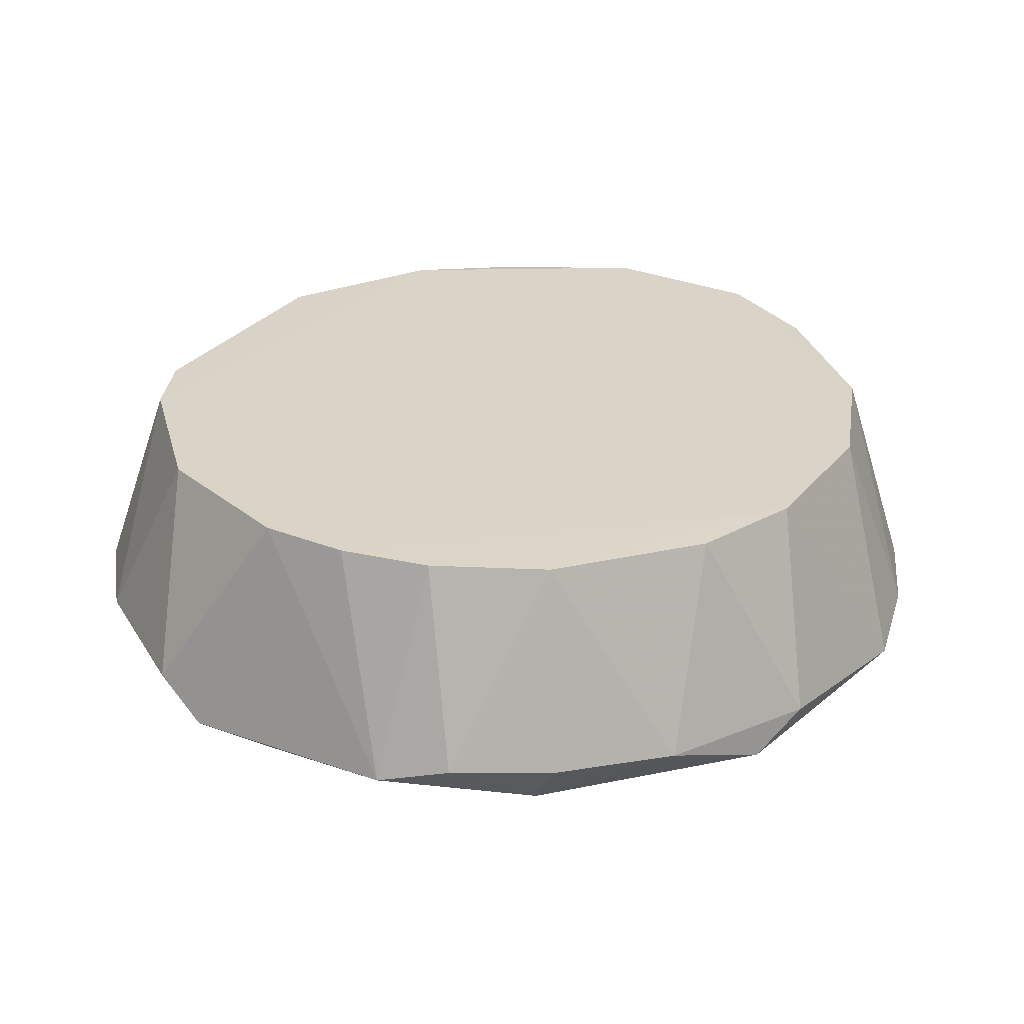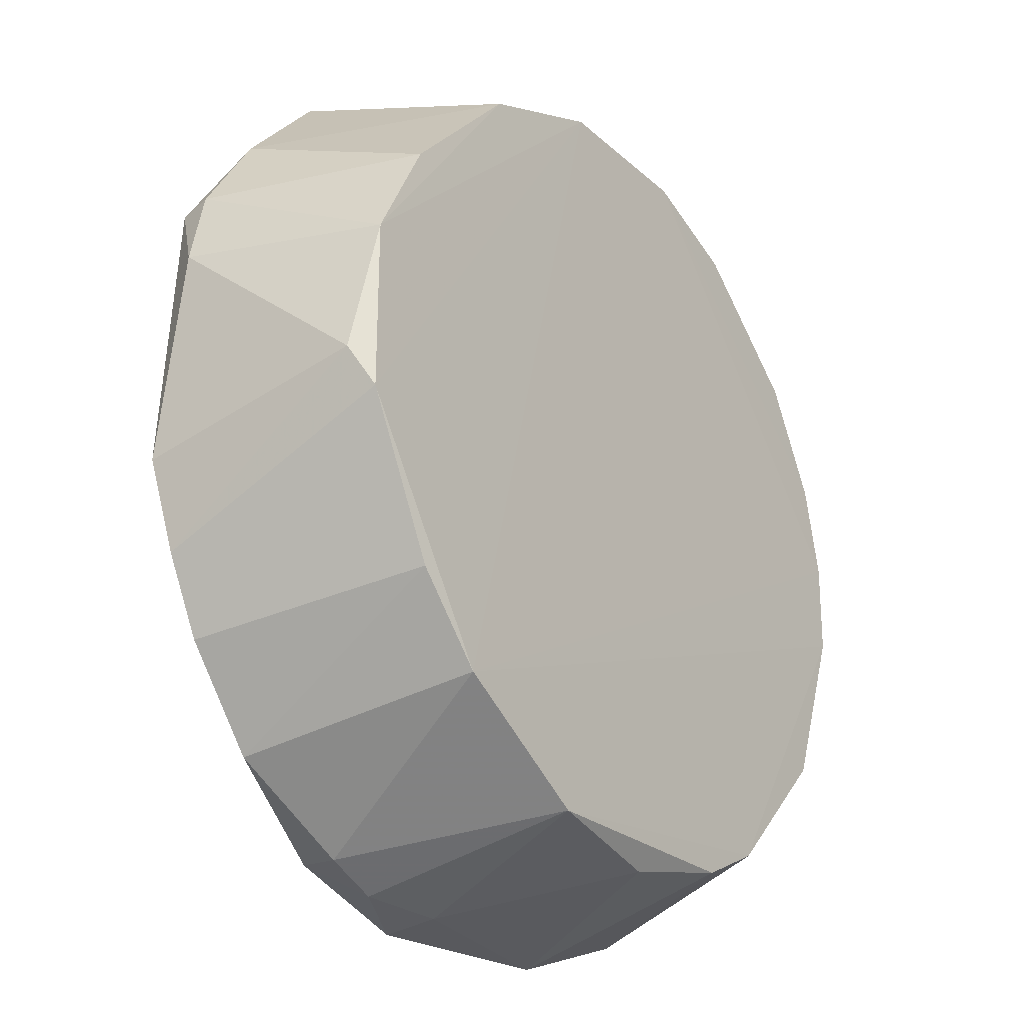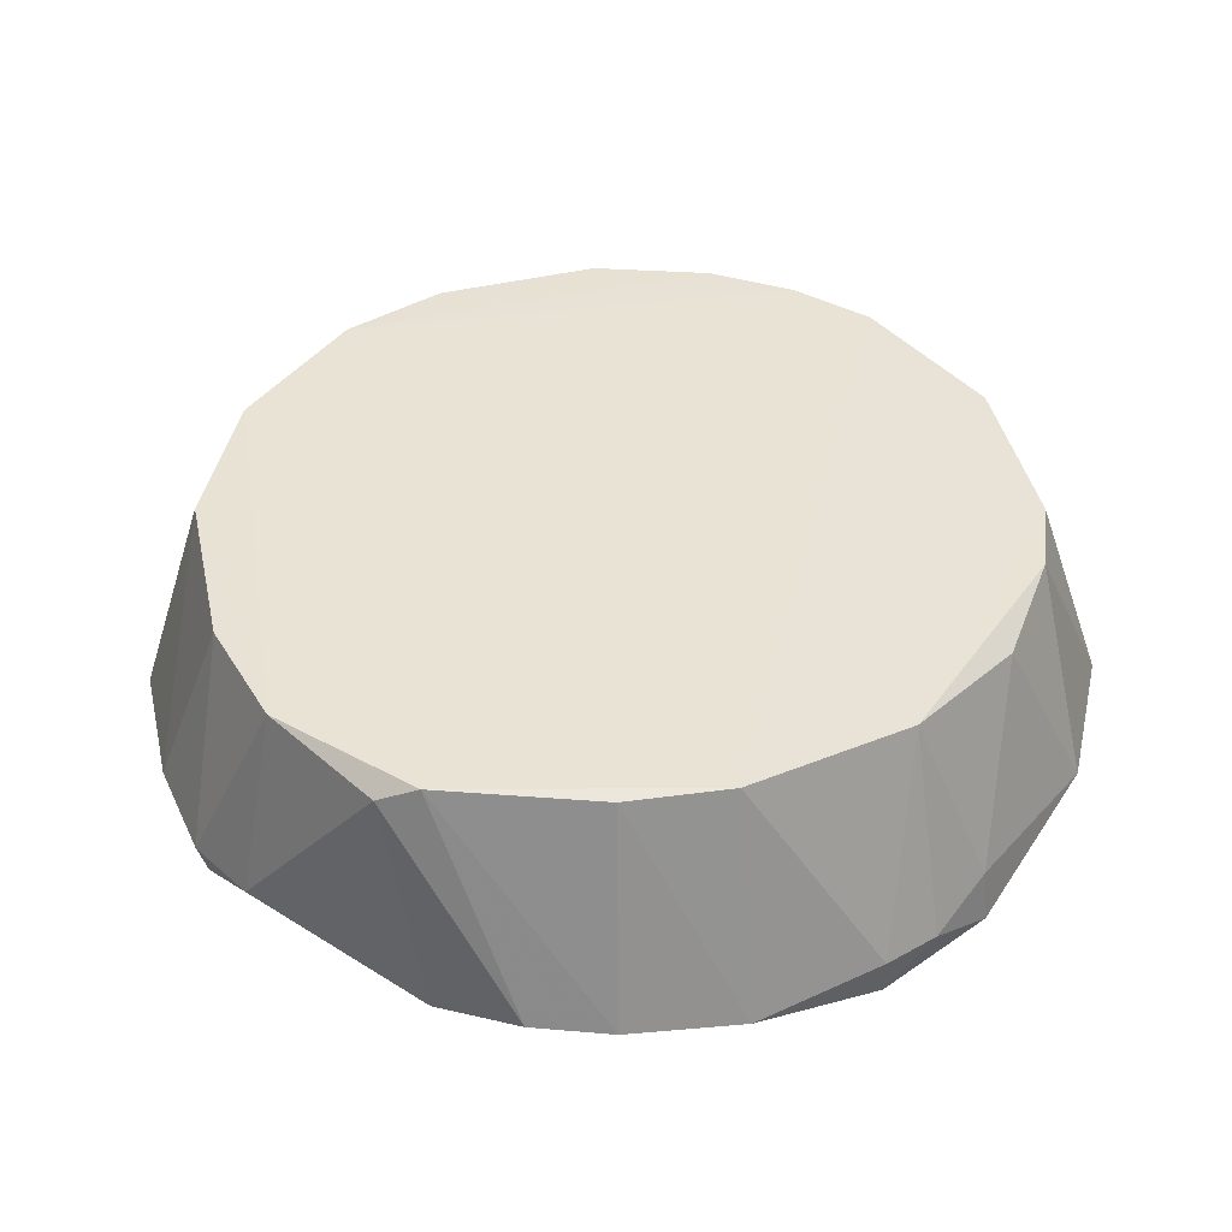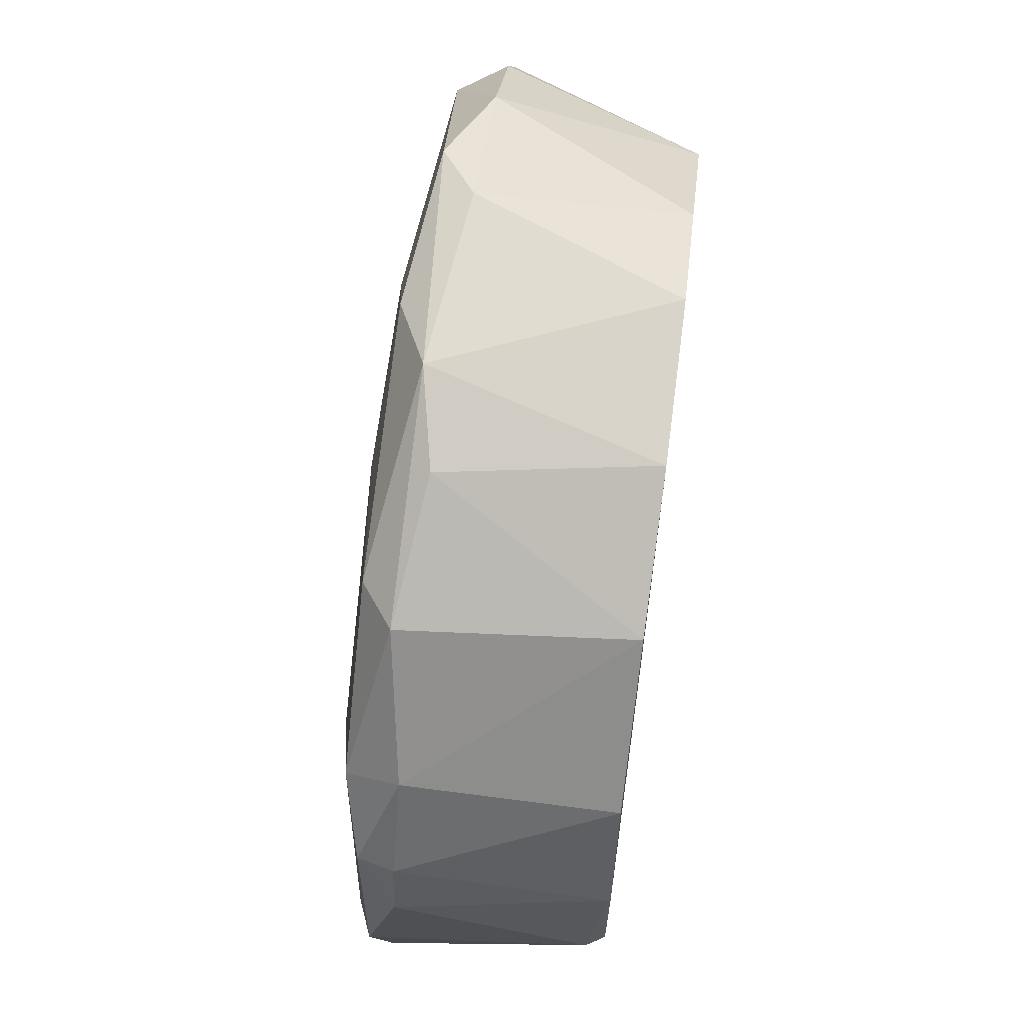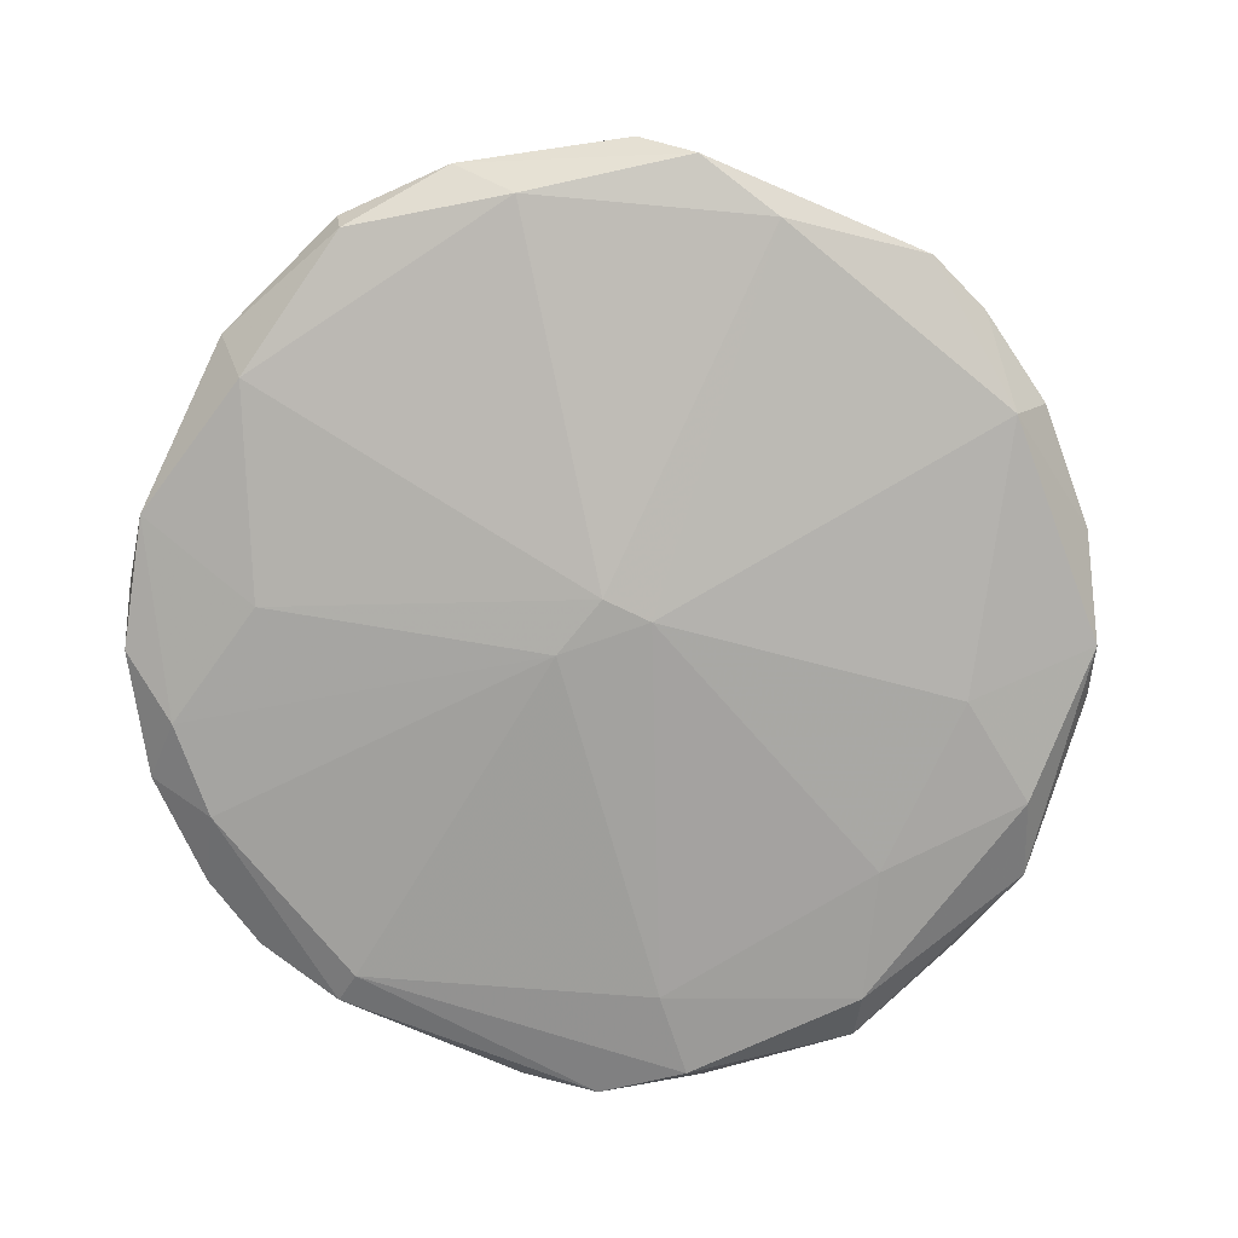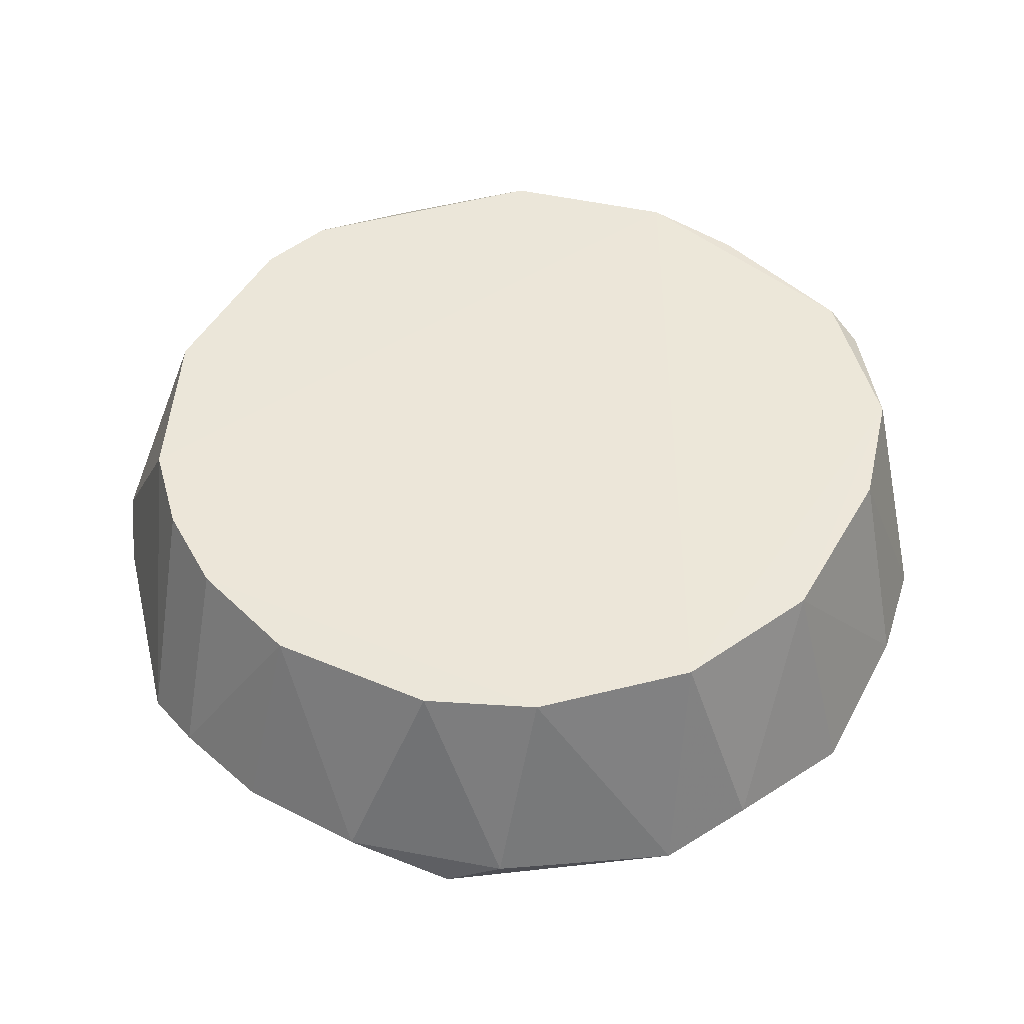
<metadata>
{"format":"obj","ext":"obj","renderer":"f3d","projection":"perspective","resolution":1024,"background":"white","views":[{"elev":28.5,"azim":120.8,"up":"+Z"},{"elev":-25.1,"azim":-54.5,"up":"+Y"},{"elev":41.2,"azim":-57.0,"up":"+Z"},{"elev":69.1,"azim":-82.5,"up":"+Y"},{"elev":-77.2,"azim":64.7,"up":"+Z"},{"elev":49.2,"azim":164.3,"up":"+Z"}]}
</metadata>
<code>
v 0.0879 0.008289 -0.08769
v -0.0751 -0.01641 -0.1339
v -0.06834 -0.01572 -0.1366
v 0.002143 0.09085 -0.1306
v 0.07726 -0.04972 -0.1367
v -0.05448 -0.04134 -0.08793
v -0.03316 0.06488 -0.08797
v 0.0306 -0.08758 -0.1269
v 0.08013 0.04832 -0.1366
v 0.05177 -0.06604 -0.08798
v 0.04817 0.06826 -0.08804
v 0.01932 -0.005406 -0.1461
v -0.02943 -0.07992 -0.1339
v -0.07107 0.03613 -0.1338
v -0.06925 0.01901 -0.08771
v -0.01205 -0.07364 -0.08778
v 0.09491 -0.0345 -0.127
v -0.03153 0.07276 -0.1368
v 0.04793 0.08186 -0.1338
v 0.09393 0.03642 -0.1269
v 0.05813 -0.07551 -0.1337
v -0.0509 -0.06614 -0.1305
v -0.04053 0.07592 -0.1305
v -0.004963 0.07617 -0.0877
v 0.07647 -0.04122 -0.08802
v 0.09351 -0.005546 -0.1366
v 0.02644 -0.08072 -0.1368
v -0.06966 -0.01318 -0.08755
v 0.07283 0.04704 -0.08807
v 0.02922 0.06383 -0.1395
v 0.06588 0.07187 -0.1269
v -0.04676 0.03754 -0.1396
v 0.07642 -0.06238 -0.1269
v -0.03787 -0.06635 -0.1366
v -0.06141 0.05421 -0.1269
v -0.06518 -0.0485 -0.1305
v 0.02713 0.07606 -0.08774
v 0.09894 0.02267 -0.1306
v -0.04131 -0.05663 -0.08734
v -0.07632 0.02256 -0.127
v -0.01923 -0.0845 -0.127
v 0.01643 -0.07733 -0.0913
v 0.03774 0.08648 -0.1269
v 0.08787 -0.009527 -0.0877
v 0.006266 -0.008515 -0.1455
v -0.07318 -0.00599 -0.09116
v -0.0578 0.04003 -0.08803
v 0.05915 -0.07716 -0.127
v 0.01622 0.08341 -0.1369
v -0.007038 0.06387 -0.1395
v -0.01557 0.08657 -0.1269
v 0.01926 0.004421 -0.1459
v 0.03755 -0.07295 -0.08805
v -0.07285 0.03689 -0.127
v 0.08344 0.0541 -0.1269
v -0.01025 -0.06124 -0.1394
v -0.004812 -0.08728 -0.134
v 0.09728 -0.02345 -0.1339
v -0.02956 -0.08019 -0.1269
v -0.07239 -0.03435 -0.1305
v 0.08394 0.02604 -0.08785
v -0.05921 0.04917 -0.1369
v -0.05131 -0.05278 -0.1366
v -0.00457 -0.08594 -0.1233
f 41 57 64
f 3 2 14
f 4 18 23
f 7 15 24
f 5 12 26
f 12 5 27
f 21 8 27
f 5 21 27
f 24 15 28
f 19 9 30
f 9 19 31
f 11 29 31
f 21 5 33
f 25 10 33
f 17 25 33
f 13 22 34
f 7 23 35
f 22 6 36
f 6 28 36
f 4 24 37
f 29 11 37
f 9 20 38
f 26 9 38
f 16 10 39
f 6 22 39
f 28 6 39
f 24 28 39
f 37 24 39
f 1 37 39
f 14 2 40
f 19 4 43
f 11 31 43
f 31 19 43
f 4 37 43
f 37 11 43
f 10 25 44
f 25 17 44
f 38 1 44
f 1 39 44
f 39 10 44
f 3 32 45
f 28 15 46
f 40 2 46
f 15 40 46
f 15 7 47
f 7 35 47
f 8 21 48
f 33 10 48
f 21 33 48
f 18 4 49
f 4 19 49
f 19 30 49
f 49 30 50
f 32 18 50
f 18 49 50
f 4 23 51
f 23 7 51
f 24 4 51
f 7 24 51
f 26 12 52
f 9 26 52
f 30 9 52
f 12 45 52
f 45 32 52
f 50 30 52
f 32 50 52
f 10 16 53
f 42 8 53
f 16 42 53
f 8 48 53
f 48 10 53
f 35 14 54
f 14 40 54
f 40 15 54
f 15 47 54
f 47 35 54
f 20 9 55
f 29 20 55
f 9 31 55
f 31 29 55
f 12 27 56
f 45 12 56
f 34 45 56
f 27 8 57
f 13 34 57
f 41 13 57
f 56 27 57
f 34 56 57
f 5 26 58
f 33 5 58
f 17 33 58
f 26 38 58
f 44 17 58
f 38 44 58
f 22 13 59
f 16 39 59
f 39 22 59
f 13 41 59
f 41 16 59
f 36 28 60
f 28 46 60
f 46 2 60
f 20 29 61
f 37 1 61
f 29 37 61
f 1 38 61
f 38 20 61
f 3 14 62
f 23 18 62
f 32 3 62
f 18 32 62
f 14 35 62
f 35 23 62
f 2 3 63
f 34 22 63
f 22 36 63
f 3 45 63
f 45 34 63
f 60 2 63
f 36 60 63
f 16 41 64
f 8 42 64
f 42 16 64
f 57 8 64

</code>
